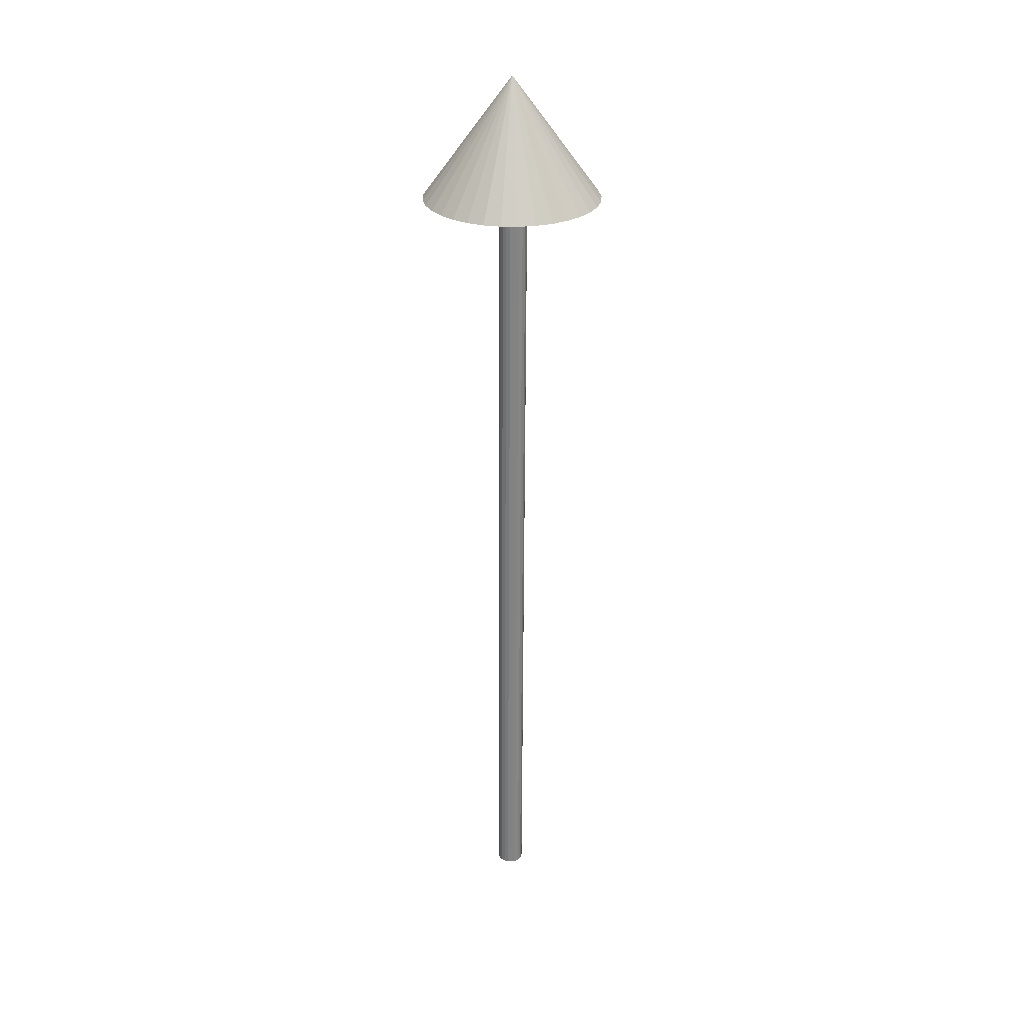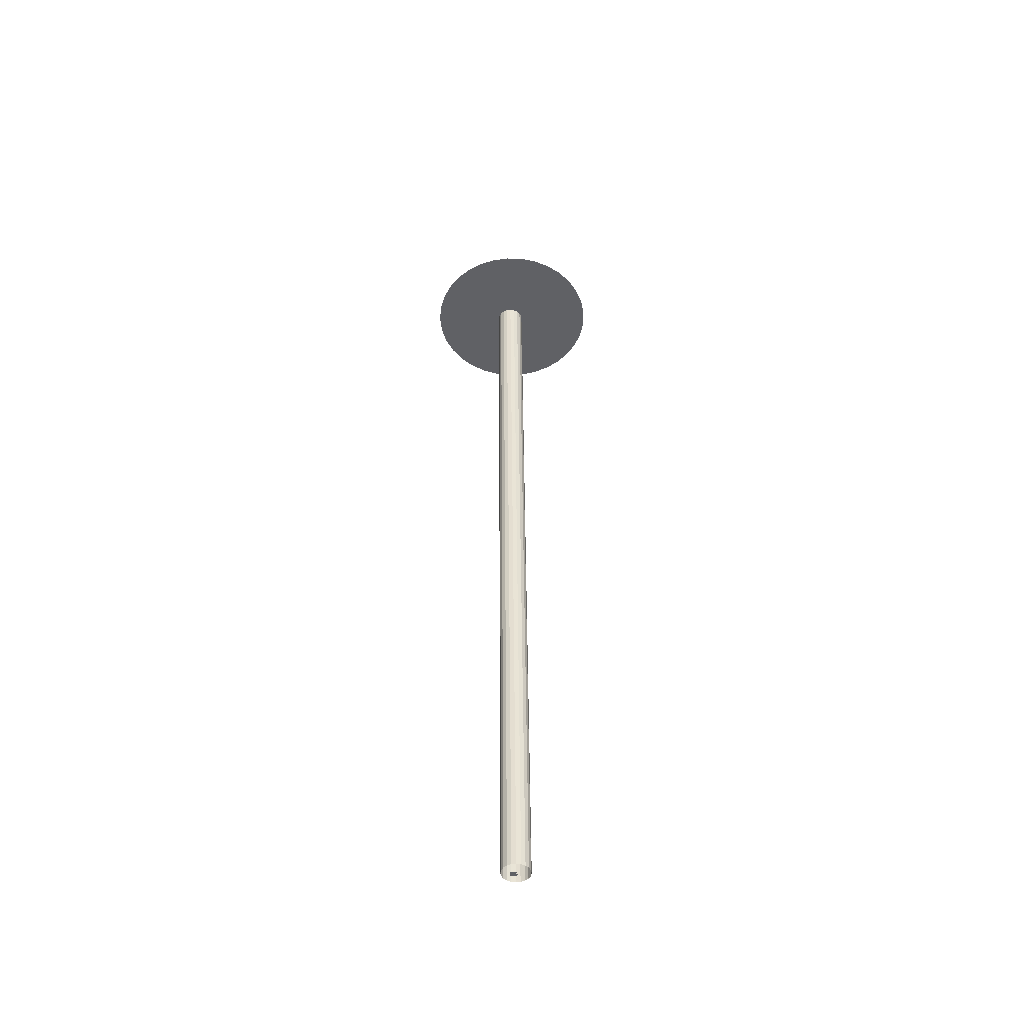
<metadata>
{"format":"obj","ext":"obj","renderer":"f3d","projection":"perspective","resolution":1024,"background":"white","views":[{"elev":28.4,"azim":-132.3,"up":"+Y"},{"elev":-47.5,"azim":16.9,"up":"+Y"}]}
</metadata>
<code>
v 0.3588 0.000357 -0.08217
v 0.3735 0.000388 0.01189
v 0.06917 4.7e-05 0.01131
v 1.375 0.01964 -0.315
v 0.8295 71.28 -0.4017
v 0.8859 71.28 -0.04113
v 1.432 0.01968 0.04558
v 0.205 71.3 -0.1048
v -0.08463 71.3 -0.0113
v 0.2197 71.3 -0.01072
v 0.3157 0.000297 -0.1671
v 1.21 0.01955 -0.6405
v 0.6644 71.28 -0.7272
v 0.1619 71.3 -0.1897
v 0.2485 0.000212 -0.2345
v 0.9526 0.01943 -0.8991
v 0.4069 71.28 -0.9858
v 0.0947 71.3 -0.2571
v 0.1638 0.00011 -0.2779
v 0.6277 0.01927 -1.065
v 0.08198 71.28 -1.152
v 0.009952 71.3 -0.3005
v 0.06975 3e-06 -0.293
v 0.2674 0.01911 -1.123
v -0.2784 71.28 -1.21
v -0.08405 71.3 -0.3156
v -0.02432 -0.0001 -0.2783
v -0.09322 0.01895 -1.067
v -0.639 71.28 -1.153
v -0.1781 71.3 -0.3009
v -0.1092 -0.000189 -0.2352
v -0.4187 0.0188 -0.9017
v -0.9645 71.28 -0.9884
v -0.263 71.3 -0.2578
v -0.1767 -0.000254 -0.168
v -0.6773 0.0187 -0.6441
v -1.223 71.28 -0.7308
v -0.3305 71.3 -0.1906
v -0.2201 -0.00029 -0.08328
v -0.8436 0.01864 -0.3192
v -1.389 71.28 -0.4059
v -0.3739 71.3 -0.1059
v -0.2351 -0.000293 0.01073
v -0.9014 0.01862 0.04114
v -1.447 71.28 -0.04557
v -0.3889 71.3 -0.01188
v -0.2204 -0.000264 0.1048
v -0.845 0.01866 0.4017
v -1.391 71.28 0.315
v -0.3742 71.3 0.08218
v -0.1774 -0.000202 0.1897
v -0.6799 0.01875 0.7272
v -1.226 71.28 0.6405
v -0.3312 71.3 0.1671
v -0.1102 -0.000118 0.2572
v -0.4223 0.01888 0.9858
v -0.9681 71.28 0.8991
v -0.264 71.3 0.2345
v -0.02542 -1.6e-05 0.3005
v -0.09745 0.01903 1.152
v -0.6432 71.28 1.065
v -0.1792 71.3 0.2779
v 0.06859 9.1e-05 0.3156
v 0.2629 0.01919 1.21
v -0.2828 71.28 1.123
v -0.08521 71.3 0.293
v 0.1626 0.000194 0.3009
v 0.6235 0.01936 1.153
v 0.07776 71.28 1.067
v 0.00885 71.3 0.2783
v 0.2476 0.000283 0.2578
v 0.949 0.0195 0.9884
v 0.4033 71.28 0.9017
v 0.09376 71.3 0.2352
v 0.315 0.000348 0.1906
v 1.208 0.0196 0.7308
v 0.6618 71.28 0.6441
v 0.1612 71.3 0.168
v 0.3584 0.000384 0.1059
v 1.374 0.01966 0.4059
v 0.8281 71.28 0.3192
v 0.2046 71.3 0.08329
v 2.355 69.66 -0.4756
v 2.399 69.66 -0.006056
v -0.08109 69.66 -0.01078
v 4.792 69.66 -0.9403
v 4.88 69.66 -0.001333
v 7.228 69.67 -1.405
v 7.36 69.67 0.003389
v 7.228 69.67 -1.405
v 6.312 70.93 -1.231
v 6.427 70.93 0.001217
v 7.36 69.67 0.003389
v 5.396 72.2 -1.057
v 5.494 72.2 -0.000957
v 4.479 73.47 -0.8835
v 4.561 73.47 -0.00313
v 3.563 74.74 -0.7096
v 3.629 74.74 -0.005303
v 2.646 76.01 -0.5357
v 2.696 76.01 -0.007478
v 1.73 77.27 -0.3618
v 1.763 77.27 -0.00965
v 0.8134 78.54 -0.1879
v 0.8299 78.54 -0.01182
v -0.103 79.81 -0.014
v -0.103 79.81 -0.014
v 2.223 69.66 -0.9283
v 4.528 69.66 -1.846
v 6.832 69.67 -2.763
v 6.832 69.67 -2.763
v 5.965 70.93 -2.42
v 5.099 72.2 -2.076
v 4.232 73.47 -1.732
v 3.365 74.74 -1.389
v 2.498 76.01 -1.045
v 1.631 77.27 -0.7013
v 0.7639 78.54 -0.3577
v -0.103 79.81 -0.014
v 2.008 69.66 -1.348
v 4.097 69.66 -2.685
v 6.187 69.67 -4.022
v 6.187 69.67 -4.022
v 5.4 70.93 -3.521
v 4.614 72.2 -3.02
v 3.828 73.47 -2.519
v 3.042 74.74 -2.018
v 2.256 76 -1.517
v 1.469 77.27 -1.016
v 0.6832 78.54 -0.515
v -0.103 79.81 -0.014
v 1.717 69.66 -1.719
v 3.516 69.66 -3.427
v 5.314 69.66 -5.136
v 5.314 69.66 -5.136
v 4.637 70.93 -4.495
v 3.96 72.2 -3.855
v 3.283 73.47 -3.215
v 2.606 74.74 -2.575
v 1.928 76 -1.935
v 1.251 77.27 -1.294
v 0.5742 78.54 -0.6542
v -0.103 79.81 -0.014
v 1.362 69.66 -2.029
v 2.804 69.66 -4.046
v 4.247 69.66 -6.064
v 4.247 69.66 -6.064
v 3.703 70.93 -5.308
v 3.159 72.2 -4.552
v 2.616 73.47 -3.795
v 2.072 74.74 -3.039
v 1.528 76 -2.283
v 0.9845 77.27 -1.526
v 0.4407 78.54 -0.7702
v -0.103 79.81 -0.014
v 0.9536 69.66 -2.265
v 1.988 69.66 -4.519
v 3.023 69.66 -6.774
v 3.023 69.66 -6.774
v 2.632 70.93 -5.929
v 2.241 72.2 -5.084
v 1.851 73.47 -4.239
v 1.46 74.74 -3.394
v 1.069 76 -2.549
v 0.6785 77.27 -1.704
v 0.2878 78.54 -0.859
v -0.103 79.81 -0.014
v 0.5083 69.66 -2.42
v 1.098 69.66 -4.83
v 1.687 69.66 -7.239
v 1.687 69.66 -7.239
v 1.463 70.93 -6.336
v 1.24 72.2 -5.433
v 1.016 73.47 -4.53
v 0.792 74.73 -3.626
v 0.5683 76 -2.723
v 0.3445 77.27 -1.82
v 0.1208 78.54 -0.9171
v -0.103 79.81 -0.014
v 0.04165 69.66 -2.488
v 0.1644 69.66 -4.966
v 0.2871 69.66 -7.443
v 0.2871 69.66 -7.443
v 0.2384 70.93 -6.514
v 0.1896 72.2 -5.586
v 0.1408 73.46 -4.657
v 0.09207 74.73 -3.728
v 0.04331 76 -2.8
v -0.005458 77.27 -1.871
v -0.05422 78.54 -0.9426
v -0.103 79.81 -0.014
v -0.4294 69.66 -2.467
v -0.7777 69.66 -4.922
v -1.126 69.66 -7.378
v -1.126 69.66 -7.378
v -0.9982 70.93 -6.458
v -0.8703 72.19 -5.537
v -0.7424 73.46 -4.617
v -0.6145 74.73 -3.696
v -0.4866 76 -2.776
v -0.3588 77.27 -1.855
v -0.2309 78.54 -0.9345
v -0.103 79.81 -0.014
v -0.8879 69.66 -2.356
v -1.695 69.66 -4.702
v -2.501 69.66 -7.047
v -2.501 69.66 -7.047
v -2.202 70.92 -6.168
v -1.902 72.19 -5.289
v -1.602 73.46 -4.41
v -1.302 74.73 -3.531
v -1.002 76 -2.652
v -0.7026 77.27 -1.772
v -0.4028 78.54 -0.8932
v -0.103 79.81 -0.014
v -1.317 69.66 -2.161
v -2.553 69.66 -4.312
v -3.789 69.65 -6.462
v -3.789 69.65 -6.462
v -3.329 70.92 -5.656
v -2.868 72.19 -4.85
v -2.407 73.46 -4.044
v -1.946 74.73 -3.238
v -1.485 76 -2.432
v -1.025 77.27 -1.626
v -0.5638 78.54 -0.82
v -0.103 79.81 -0.014
v -1.702 69.66 -1.888
v -3.323 69.65 -3.766
v -4.943 69.65 -5.644
v -4.943 69.65 -5.644
v -4.338 70.92 -4.94
v -3.733 72.19 -4.236
v -3.128 73.46 -3.533
v -2.523 74.73 -2.829
v -1.918 76 -2.125
v -1.313 77.27 -1.421
v -0.708 78.54 -0.7177
v -0.103 79.81 -0.014
v -2.028 69.66 -1.548
v -3.975 69.65 -3.085
v -5.922 69.65 -4.622
v -5.922 69.65 -4.622
v -5.194 70.92 -4.046
v -4.467 72.19 -3.47
v -3.74 73.46 -2.894
v -3.012 74.73 -2.318
v -2.285 76 -1.742
v -1.558 77.27 -1.166
v -0.8303 78.54 -0.59
v -0.103 79.81 -0.014
v -2.284 69.66 -1.152
v -4.486 69.65 -2.292
v -6.689 69.65 -3.433
v -6.689 69.65 -3.433
v -5.865 70.92 -3.006
v -5.042 72.19 -2.578
v -4.219 73.46 -2.151
v -3.396 74.73 -1.724
v -2.573 76 -1.296
v -1.749 77.27 -0.8688
v -0.9262 78.54 -0.4414
v -0.103 79.81 -0.014
v -2.46 69.66 -0.7141
v -4.838 69.65 -1.417
v -7.217 69.65 -2.121
v -7.217 69.65 -2.121
v -6.328 70.92 -1.857
v -5.438 72.19 -1.594
v -4.549 73.46 -1.331
v -3.66 74.73 -1.067
v -2.771 76 -0.8041
v -1.881 77.27 -0.5407
v -0.9922 78.54 -0.2773
v -0.103 79.81 -0.014
v -2.55 69.66 -0.2513
v -5.019 69.65 -0.4917
v -7.487 69.65 -0.7322
v -7.487 69.65 -0.7322
v -6.564 70.92 -0.6424
v -5.641 72.19 -0.5527
v -4.718 73.46 -0.4629
v -3.795 74.73 -0.3731
v -2.872 76 -0.2833
v -1.949 77.27 -0.1936
v -1.026 78.54 -0.1038
v -0.103 79.81 -0.014
v -2.551 69.66 0.2203
v -5.02 69.65 0.4514
v -7.49 69.65 0.6825
v -7.49 69.65 0.6825
v -6.567 70.92 0.5954
v -5.643 72.19 0.5083
v -4.72 73.46 0.4213
v -3.796 74.73 0.3342
v -2.873 76 0.2472
v -1.95 77.27 0.1601
v -1.026 78.54 0.07306
v -0.103 79.81 -0.014
v -2.462 69.66 0.6835
v -4.844 69.65 1.378
v -7.225 69.65 2.072
v -7.225 69.65 2.072
v -6.335 70.92 1.811
v -5.444 72.19 1.551
v -4.554 73.46 1.29
v -3.664 74.73 1.029
v -2.774 76 0.7683
v -1.883 77.27 0.5075
v -0.9932 78.54 0.2468
v -0.103 79.81 -0.014
v -2.288 69.66 1.122
v -4.495 69.65 2.254
v -6.702 69.65 3.386
v -6.702 69.65 3.386
v -5.877 70.92 2.961
v -5.052 72.19 2.536
v -4.227 73.46 2.111
v -3.402 74.73 1.686
v -2.577 76 1.261
v -1.753 77.27 0.8361
v -0.9278 78.54 0.4111
v -0.103 79.81 -0.014
v -2.034 69.66 1.519
v -3.986 69.65 3.048
v -5.939 69.65 4.578
v -5.939 69.65 4.578
v -5.21 70.92 4.004
v -4.48 72.19 3.43
v -3.751 73.46 2.856
v -3.021 74.73 2.282
v -2.292 76 1.708
v -1.562 77.27 1.134
v -0.8325 78.54 0.56
v -0.103 79.81 -0.014
v -1.709 69.66 1.861
v -3.337 69.66 3.732
v -4.965 69.65 5.604
v -4.965 69.65 5.604
v -4.357 70.92 4.901
v -3.749 72.19 4.199
v -3.142 73.46 3.497
v -2.534 74.73 2.795
v -1.926 76 2.093
v -1.318 77.27 1.39
v -0.7107 78.54 0.6882
v -0.103 79.81 -0.014
v -1.325 69.66 2.135
v -2.57 69.66 4.281
v -3.814 69.66 6.426
v -3.814 69.66 6.426
v -3.35 70.92 5.621
v -2.886 72.19 4.816
v -2.422 73.46 4.011
v -1.958 74.73 3.206
v -1.495 76 2.401
v -1.031 77.27 1.596
v -0.5669 78.54 0.7911
v -0.103 79.81 -0.014
v -0.8968 69.66 2.332
v -1.713 69.66 4.674
v -2.528 69.66 7.017
v -2.528 69.66 7.017
v -2.225 70.93 6.138
v -1.922 72.2 5.259
v -1.619 73.46 4.38
v -1.316 74.73 3.501
v -1.012 76 2.622
v -0.7093 77.27 1.744
v -0.4061 78.54 0.8648
v -0.103 79.81 -0.014
v -0.4388 69.66 2.444
v -0.7964 69.66 4.898
v -1.154 69.66 7.353
v -1.154 69.66 7.353
v -1.023 70.93 6.432
v -0.8913 72.2 5.511
v -0.7599 73.47 4.59
v -0.6286 74.73 3.669
v -0.4972 76 2.749
v -0.3658 77.27 1.828
v -0.2344 78.54 0.9068
v -0.103 79.81 -0.014
v 0.03221 69.66 2.467
v 0.1455 69.66 4.945
v 0.2588 69.66 7.423
v 0.2588 69.66 7.423
v 0.2136 70.93 6.493
v 0.1684 72.2 5.564
v 0.1231 73.47 4.634
v 0.07792 74.73 3.704
v 0.03269 76 2.775
v -0.01254 77.27 1.845
v -0.05776 78.54 0.9156
v -0.103 79.81 -0.014
v 0.4991 69.66 2.401
v 1.079 69.66 4.812
v 1.659 69.66 7.224
v 1.659 69.66 7.224
v 1.439 70.93 6.319
v 1.219 72.2 5.415
v 0.9986 73.47 4.51
v 0.7782 74.74 3.605
v 0.5579 76 2.7
v 0.3376 77.27 1.796
v 0.1173 78.54 0.8908
v -0.103 79.81 -0.014
v 0.945 69.66 2.247
v 1.971 69.66 4.506
v 2.997 69.66 6.764
v 2.997 69.66 6.764
v 2.61 70.93 5.917
v 2.222 72.2 5.069
v 1.835 73.47 4.222
v 1.447 74.74 3.375
v 1.06 76 2.528
v 0.6721 77.27 1.68
v 0.2845 78.54 0.8332
v -0.103 79.81 -0.014
v 1.354 69.66 2.012
v 2.789 69.66 4.036
v 4.224 69.66 6.059
v 4.224 69.66 6.059
v 3.683 70.93 5.3
v 3.142 72.2 4.541
v 2.601 73.47 3.782
v 2.06 74.74 3.022
v 1.52 76 2.263
v 0.9787 77.27 1.504
v 0.4378 78.54 0.7451
v -0.103 79.81 -0.014
v 1.711 69.66 1.704
v 3.503 69.66 3.419
v 5.295 69.67 5.135
v 5.295 69.67 5.135
v 4.62 70.93 4.491
v 3.945 72.2 3.847
v 3.271 73.47 3.204
v 2.596 74.74 2.56
v 1.921 76.01 1.917
v 1.246 77.27 1.273
v 0.5717 78.54 0.6296
v -0.103 79.81 -0.014
v 2.003 69.66 1.334
v 4.087 69.66 2.679
v 6.171 69.67 4.024
v 6.171 69.67 4.024
v 5.387 70.93 3.519
v 4.603 72.2 3.015
v 3.818 73.47 2.51
v 3.034 74.74 2.005
v 2.25 76.01 1.5
v 1.466 77.27 0.9955
v 0.6813 78.54 0.4908
v -0.103 79.81 -0.014
v 2.22 69.66 0.9155
v 4.521 69.66 1.842
v 6.822 69.67 2.768
v 6.822 69.67 2.768
v 5.956 70.93 2.42
v 5.091 72.2 2.073
v 4.225 73.47 1.725
v 3.359 74.74 1.377
v 2.494 76.01 1.029
v 1.628 77.27 0.6815
v 0.7626 78.54 0.3338
v -0.103 79.81 -0.014
v 2.354 69.66 0.4633
v 4.788 69.66 0.9373
v 7.223 69.67 1.411
v 7.223 69.67 1.411
v 6.307 70.93 1.233
v 5.391 72.2 1.055
v 4.476 73.47 0.8769
v 3.56 74.74 0.6987
v 2.644 76.01 0.5205
v 1.729 77.27 0.3424
v 0.8128 78.54 0.1642
v -0.103 79.81 -0.014
f 4 5 6 7
f 8 9 10
f 11 1 3
f 12 13 5 4
f 14 9 8
f 15 11 3
f 16 17 13 12
f 18 9 14
f 19 15 3
f 20 21 17 16
f 22 9 18
f 23 19 3
f 24 25 21 20
f 26 9 22
f 27 23 3
f 28 29 25 24
f 30 9 26
f 31 27 3
f 32 33 29 28
f 34 9 30
f 35 31 3
f 36 37 33 32
f 38 9 34
f 39 35 3
f 40 41 37 36
f 42 9 38
f 43 39 3
f 44 45 41 40
f 46 9 42
f 47 43 3
f 48 49 45 44
f 50 9 46
f 51 47 3
f 52 53 49 48
f 54 9 50
f 55 51 3
f 56 57 53 52
f 58 9 54
f 59 55 3
f 60 61 57 56
f 62 9 58
f 63 59 3
f 64 65 61 60
f 66 9 62
f 67 63 3
f 68 69 65 64
f 70 9 66
f 71 67 3
f 72 73 69 68
f 74 9 70
f 75 71 3
f 76 77 73 72
f 78 9 74
f 79 75 3
f 80 81 77 76
f 82 9 78
f 2 79 3
f 7 6 81 80
f 10 9 82
f 83 84 85
f 83 86 87 84
f 86 88 89 87
f 90 91 92 93
f 91 94 95 92
f 94 96 97 95
f 96 98 99 97
f 98 100 101 99
f 100 102 103 101
f 102 104 105 103
f 104 106 107 105
f 108 83 85
f 108 109 86 83
f 109 110 88 86
f 111 112 91 90
f 112 113 94 91
f 113 114 96 94
f 114 115 98 96
f 115 116 100 98
f 116 117 102 100
f 117 118 104 102
f 118 119 106 104
f 120 108 85
f 120 121 109 108
f 121 122 110 109
f 123 124 112 111
f 124 125 113 112
f 125 126 114 113
f 126 127 115 114
f 127 128 116 115
f 128 129 117 116
f 129 130 118 117
f 130 131 119 118
f 132 120 85
f 132 133 121 120
f 133 134 122 121
f 135 136 124 123
f 136 137 125 124
f 137 138 126 125
f 138 139 127 126
f 139 140 128 127
f 140 141 129 128
f 141 142 130 129
f 142 143 131 130
f 144 132 85
f 144 145 133 132
f 145 146 134 133
f 147 148 136 135
f 148 149 137 136
f 149 150 138 137
f 150 151 139 138
f 151 152 140 139
f 152 153 141 140
f 153 154 142 141
f 154 155 143 142
f 156 144 85
f 156 157 145 144
f 157 158 146 145
f 159 160 148 147
f 160 161 149 148
f 161 162 150 149
f 162 163 151 150
f 163 164 152 151
f 164 165 153 152
f 165 166 154 153
f 166 167 155 154
f 168 156 85
f 168 169 157 156
f 169 170 158 157
f 171 172 160 159
f 172 173 161 160
f 173 174 162 161
f 174 175 163 162
f 175 176 164 163
f 176 177 165 164
f 177 178 166 165
f 178 179 167 166
f 180 168 85
f 180 181 169 168
f 181 182 170 169
f 183 184 172 171
f 184 185 173 172
f 185 186 174 173
f 186 187 175 174
f 187 188 176 175
f 188 189 177 176
f 189 190 178 177
f 190 191 179 178
f 192 180 85
f 192 193 181 180
f 193 194 182 181
f 195 196 184 183
f 196 197 185 184
f 197 198 186 185
f 198 199 187 186
f 199 200 188 187
f 200 201 189 188
f 201 202 190 189
f 202 203 191 190
f 204 192 85
f 204 205 193 192
f 205 206 194 193
f 207 208 196 195
f 208 209 197 196
f 209 210 198 197
f 210 211 199 198
f 211 212 200 199
f 212 213 201 200
f 213 214 202 201
f 214 215 203 202
f 216 204 85
f 216 217 205 204
f 217 218 206 205
f 219 220 208 207
f 220 221 209 208
f 221 222 210 209
f 222 223 211 210
f 223 224 212 211
f 224 225 213 212
f 225 226 214 213
f 226 227 215 214
f 228 216 85
f 228 229 217 216
f 229 230 218 217
f 231 232 220 219
f 232 233 221 220
f 233 234 222 221
f 234 235 223 222
f 235 236 224 223
f 236 237 225 224
f 237 238 226 225
f 238 239 227 226
f 240 228 85
f 240 241 229 228
f 241 242 230 229
f 243 244 232 231
f 244 245 233 232
f 245 246 234 233
f 246 247 235 234
f 247 248 236 235
f 248 249 237 236
f 249 250 238 237
f 250 251 239 238
f 252 240 85
f 252 253 241 240
f 253 254 242 241
f 255 256 244 243
f 256 257 245 244
f 257 258 246 245
f 258 259 247 246
f 259 260 248 247
f 260 261 249 248
f 261 262 250 249
f 262 263 251 250
f 264 252 85
f 264 265 253 252
f 265 266 254 253
f 267 268 256 255
f 268 269 257 256
f 269 270 258 257
f 270 271 259 258
f 271 272 260 259
f 272 273 261 260
f 273 274 262 261
f 274 275 263 262
f 276 264 85
f 276 277 265 264
f 277 278 266 265
f 279 280 268 267
f 280 281 269 268
f 281 282 270 269
f 282 283 271 270
f 283 284 272 271
f 284 285 273 272
f 285 286 274 273
f 286 287 275 274
f 288 276 85
f 288 289 277 276
f 289 290 278 277
f 291 292 280 279
f 292 293 281 280
f 293 294 282 281
f 294 295 283 282
f 295 296 284 283
f 296 297 285 284
f 297 298 286 285
f 298 299 287 286
f 300 288 85
f 300 301 289 288
f 301 302 290 289
f 303 304 292 291
f 304 305 293 292
f 305 306 294 293
f 306 307 295 294
f 307 308 296 295
f 308 309 297 296
f 309 310 298 297
f 310 311 299 298
f 312 300 85
f 312 313 301 300
f 313 314 302 301
f 315 316 304 303
f 316 317 305 304
f 317 318 306 305
f 318 319 307 306
f 319 320 308 307
f 320 321 309 308
f 321 322 310 309
f 322 323 311 310
f 324 312 85
f 324 325 313 312
f 325 326 314 313
f 327 328 316 315
f 328 329 317 316
f 329 330 318 317
f 330 331 319 318
f 331 332 320 319
f 332 333 321 320
f 333 334 322 321
f 334 335 323 322
f 336 324 85
f 336 337 325 324
f 337 338 326 325
f 339 340 328 327
f 340 341 329 328
f 341 342 330 329
f 342 343 331 330
f 343 344 332 331
f 344 345 333 332
f 345 346 334 333
f 346 347 335 334
f 348 336 85
f 348 349 337 336
f 349 350 338 337
f 351 352 340 339
f 352 353 341 340
f 353 354 342 341
f 354 355 343 342
f 355 356 344 343
f 356 357 345 344
f 357 358 346 345
f 358 359 347 346
f 360 348 85
f 360 361 349 348
f 361 362 350 349
f 363 364 352 351
f 364 365 353 352
f 365 366 354 353
f 366 367 355 354
f 367 368 356 355
f 368 369 357 356
f 369 370 358 357
f 370 371 359 358
f 372 360 85
f 372 373 361 360
f 373 374 362 361
f 375 376 364 363
f 376 377 365 364
f 377 378 366 365
f 378 379 367 366
f 379 380 368 367
f 380 381 369 368
f 381 382 370 369
f 382 383 371 370
f 384 372 85
f 384 385 373 372
f 385 386 374 373
f 387 388 376 375
f 388 389 377 376
f 389 390 378 377
f 390 391 379 378
f 391 392 380 379
f 392 393 381 380
f 393 394 382 381
f 394 395 383 382
f 396 384 85
f 396 397 385 384
f 397 398 386 385
f 399 400 388 387
f 400 401 389 388
f 401 402 390 389
f 402 403 391 390
f 403 404 392 391
f 404 405 393 392
f 405 406 394 393
f 406 407 395 394
f 408 396 85
f 408 409 397 396
f 409 410 398 397
f 411 412 400 399
f 412 413 401 400
f 413 414 402 401
f 414 415 403 402
f 415 416 404 403
f 416 417 405 404
f 417 418 406 405
f 418 419 407 406
f 420 408 85
f 420 421 409 408
f 421 422 410 409
f 423 424 412 411
f 424 425 413 412
f 425 426 414 413
f 426 427 415 414
f 427 428 416 415
f 428 429 417 416
f 429 430 418 417
f 430 431 419 418
f 432 420 85
f 432 433 421 420
f 433 434 422 421
f 435 436 424 423
f 436 437 425 424
f 437 438 426 425
f 438 439 427 426
f 439 440 428 427
f 440 441 429 428
f 441 442 430 429
f 442 443 431 430
f 444 432 85
f 444 445 433 432
f 445 446 434 433
f 447 448 436 435
f 448 449 437 436
f 449 450 438 437
f 450 451 439 438
f 451 452 440 439
f 452 453 441 440
f 453 454 442 441
f 454 455 443 442
f 456 444 85
f 456 457 445 444
f 457 458 446 445
f 459 460 448 447
f 460 461 449 448
f 461 462 450 449
f 462 463 451 450
f 463 464 452 451
f 464 465 453 452
f 465 466 454 453
f 466 467 455 454
f 468 456 85
f 468 469 457 456
f 469 470 458 457
f 471 472 460 459
f 472 473 461 460
f 473 474 462 461
f 474 475 463 462
f 475 476 464 463
f 476 477 465 464
f 477 478 466 465
f 478 479 467 466
f 84 468 85
f 84 87 469 468
f 87 89 470 469
f 93 92 472 471
f 92 95 473 472
f 95 97 474 473
f 97 99 475 474
f 99 101 476 475
f 101 103 477 476
f 103 105 478 477
f 105 107 479 478

</code>
